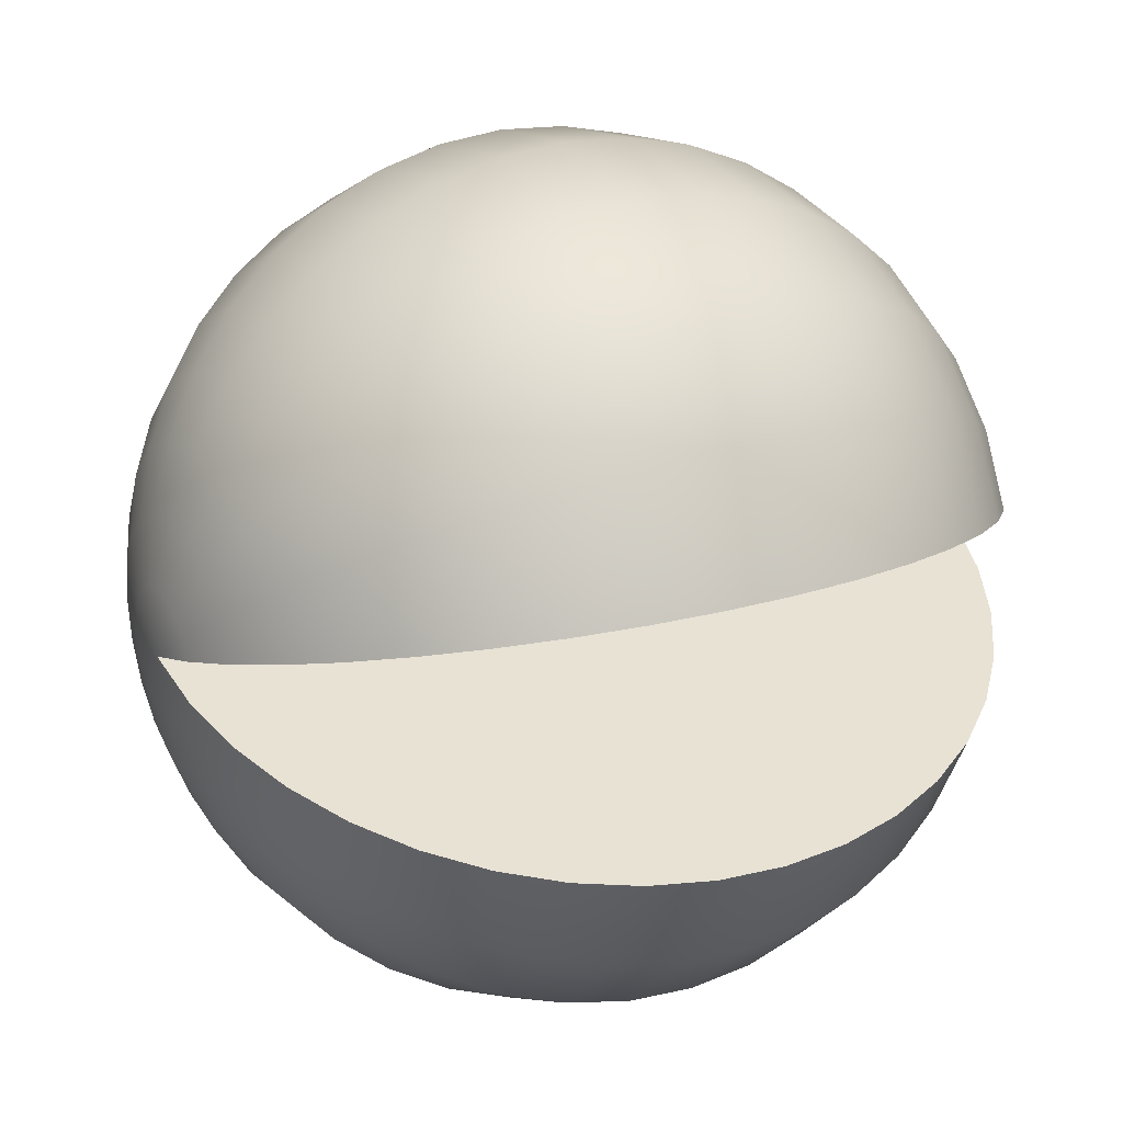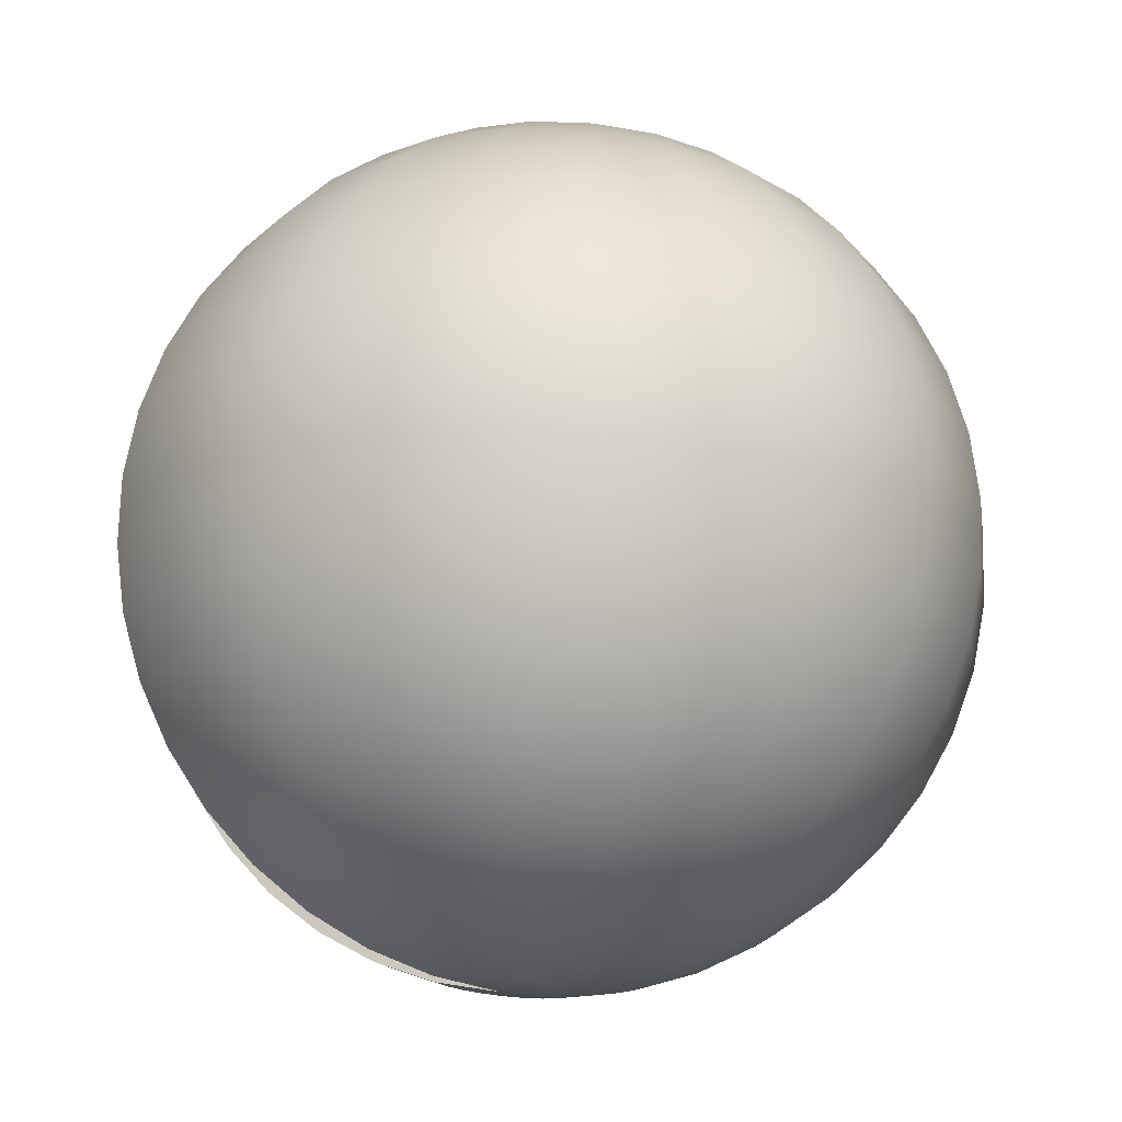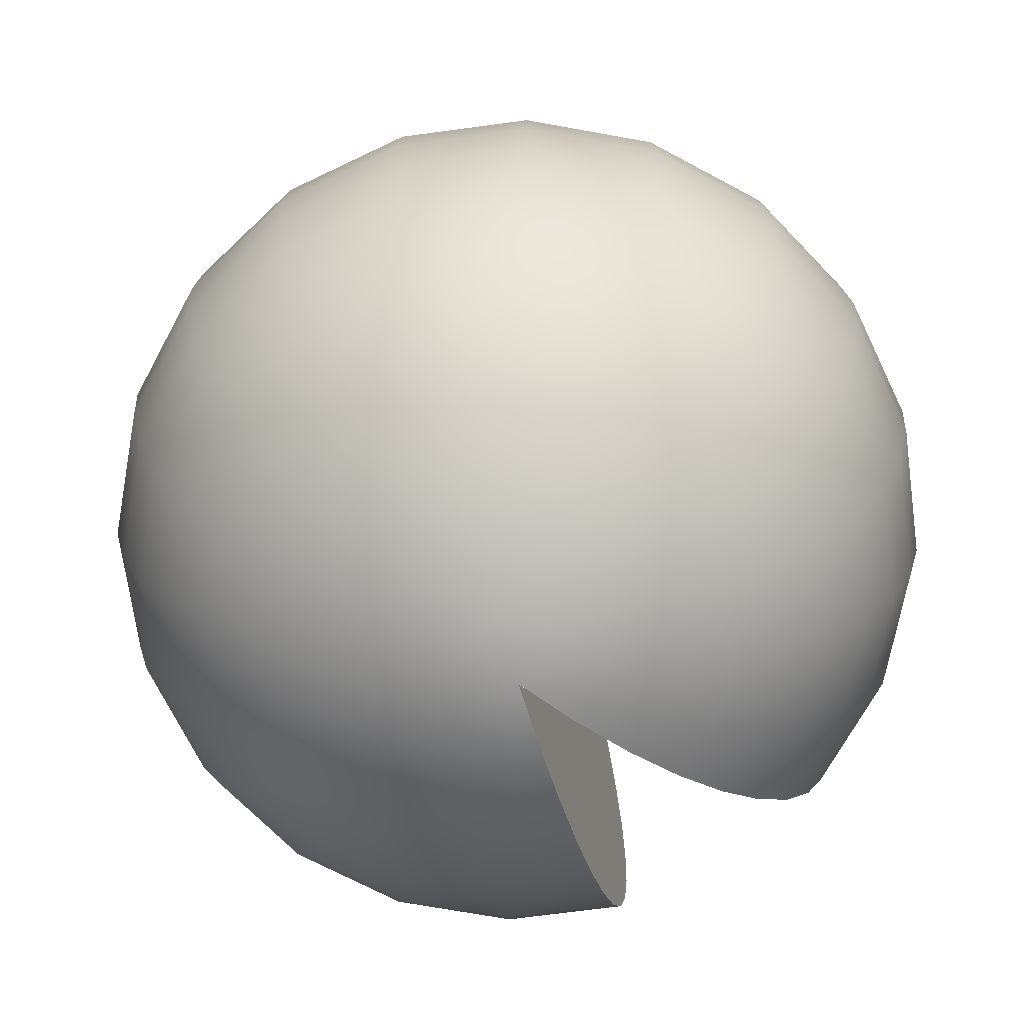
<metadata>
{"format":"obj","ext":"obj","renderer":"f3d","projection":"perspective","resolution":1024,"background":"white","views":[{"elev":24.1,"azim":61.5,"up":"+Y"},{"elev":73.7,"azim":-173.7,"up":"+Y"},{"elev":-69.2,"azim":-55.3,"up":"+Z"}]}
</metadata>
<code>
g default
v 0.1488 0.04834 -0.9877
v 0.1266 0.09195 -0.9877
v 0.09195 0.1266 -0.9877
v 0.04834 0.1488 -0.9877
v 0 0.1564 -0.9877
v -0.04834 0.1488 -0.9877
v -0.09195 0.1266 -0.9877
v -0.1266 0.09195 -0.9877
v -0.1488 0.04834 -0.9877
v -0.1564 -0 -0.9877
v -0.1488 -0.04834 -0.9877
v -0.1266 -0.09195 -0.9877
v -0.09195 -0.1266 -0.9877
v -0.04834 -0.1488 -0.9877
v -0 -0.1564 -0.9877
v 0.04834 -0.1488 -0.9877
v 0.09195 -0.1266 -0.9877
v 0.1266 -0.09195 -0.9877
v 0.1488 -0.04834 -0.9877
v 0.2939 0.09549 -0.9511
v 0.25 0.1816 -0.9511
v 0.1816 0.25 -0.9511
v 0.09549 0.2939 -0.9511
v 0 0.309 -0.9511
v -0.09549 0.2939 -0.9511
v -0.1816 0.25 -0.9511
v -0.25 0.1816 -0.9511
v -0.2939 0.09549 -0.9511
v -0.309 -0 -0.9511
v -0.2939 -0.09549 -0.9511
v -0.25 -0.1816 -0.9511
v -0.1816 -0.25 -0.9511
v -0.09549 -0.2939 -0.9511
v -0 -0.309 -0.9511
v 0.09549 -0.2939 -0.9511
v 0.1816 -0.25 -0.9511
v 0.25 -0.1816 -0.9511
v 0.2939 -0.09549 -0.9511
v 0.4318 0.1403 -0.891
v 0.3673 0.2668 -0.891
v 0.2668 0.3673 -0.891
v 0.1403 0.4318 -0.891
v 0 0.454 -0.891
v -0.1403 0.4318 -0.891
v -0.2668 0.3673 -0.891
v -0.3673 0.2668 -0.891
v -0.4318 0.1403 -0.891
v -0.454 -0 -0.891
v -0.4318 -0.1403 -0.891
v -0.3673 -0.2668 -0.891
v -0.2668 -0.3673 -0.891
v -0.1403 -0.4318 -0.891
v -0 -0.454 -0.891
v 0.1403 -0.4318 -0.891
v 0.2668 -0.3673 -0.891
v 0.3673 -0.2668 -0.891
v 0.4318 -0.1403 -0.891
v 0.559 0.1816 -0.809
v 0.4755 0.3455 -0.809
v 0.3455 0.4755 -0.809
v 0.1816 0.559 -0.809
v 0 0.5878 -0.809
v -0.1816 0.559 -0.809
v -0.3455 0.4755 -0.809
v -0.4755 0.3455 -0.809
v -0.559 0.1816 -0.809
v -0.5878 -0 -0.809
v -0.559 -0.1816 -0.809
v -0.4755 -0.3455 -0.809
v -0.3455 -0.4755 -0.809
v -0.1816 -0.559 -0.809
v -0 -0.5878 -0.809
v 0.1816 -0.559 -0.809
v 0.3455 -0.4755 -0.809
v 0.4755 -0.3455 -0.809
v 0.559 -0.1816 -0.809
v 0.6725 0.2185 -0.7071
v 0.5721 0.4156 -0.7071
v 0.4156 0.5721 -0.7071
v 0.2185 0.6725 -0.7071
v 0 0.7071 -0.7071
v -0.2185 0.6725 -0.7071
v -0.4156 0.5721 -0.7071
v -0.5721 0.4156 -0.7071
v -0.6725 0.2185 -0.7071
v -0.7071 -0 -0.7071
v -0.6725 -0.2185 -0.7071
v -0.5721 -0.4156 -0.7071
v -0.4156 -0.5721 -0.7071
v -0.2185 -0.6725 -0.7071
v -0 -0.7071 -0.7071
v 0.2185 -0.6725 -0.7071
v 0.4156 -0.5721 -0.7071
v 0.5721 -0.4156 -0.7071
v 0.6725 -0.2185 -0.7071
v 0.7694 0.25 -0.5878
v 0.6545 0.4755 -0.5878
v 0.4755 0.6545 -0.5878
v 0.25 0.7694 -0.5878
v 0 0.809 -0.5878
v -0.25 0.7694 -0.5878
v -0.4755 0.6545 -0.5878
v -0.6545 0.4755 -0.5878
v -0.7694 0.25 -0.5878
v -0.809 -0 -0.5878
v -0.7694 -0.25 -0.5878
v -0.6545 -0.4755 -0.5878
v -0.4755 -0.6545 -0.5878
v -0.25 -0.7694 -0.5878
v -0 -0.809 -0.5878
v 0.25 -0.7694 -0.5878
v 0.4755 -0.6545 -0.5878
v 0.6545 -0.4755 -0.5878
v 0.7694 -0.25 -0.5878
v 0.8474 0.2753 -0.454
v 0.7208 0.5237 -0.454
v 0.5237 0.7208 -0.454
v 0.2753 0.8474 -0.454
v 0 0.891 -0.454
v -0.2753 0.8474 -0.454
v -0.5237 0.7208 -0.454
v -0.7208 0.5237 -0.454
v -0.8474 0.2753 -0.454
v -0.891 -0 -0.454
v -0.8474 -0.2753 -0.454
v -0.7208 -0.5237 -0.454
v -0.5237 -0.7208 -0.454
v -0.2753 -0.8474 -0.454
v -0 -0.891 -0.454
v 0.2753 -0.8474 -0.454
v 0.5237 -0.7208 -0.454
v 0.7208 -0.5237 -0.454
v 0.8474 -0.2753 -0.454
v 0.9045 0.2939 -0.309
v 0.7694 0.559 -0.309
v 0.559 0.7694 -0.309
v 0.2939 0.9045 -0.309
v 0 0.9511 -0.309
v -0.2939 0.9045 -0.309
v -0.559 0.7694 -0.309
v -0.7694 0.559 -0.309
v -0.9045 0.2939 -0.309
v -0.9511 -0 -0.309
v -0.9045 -0.2939 -0.309
v -0.7694 -0.559 -0.309
v -0.559 -0.7694 -0.309
v -0.2939 -0.9045 -0.309
v -0 -0.9511 -0.309
v 0.2939 -0.9045 -0.309
v 0.559 -0.7694 -0.309
v 0.7694 -0.559 -0.309
v 0.9045 -0.2939 -0.309
v 0.9393 0.3052 -0.1564
v 0.7991 0.5805 -0.1564
v 0.5805 0.7991 -0.1564
v 0.3052 0.9393 -0.1564
v 0 0.9877 -0.1564
v -0.3052 0.9393 -0.1564
v -0.5805 0.7991 -0.1564
v -0.7991 0.5805 -0.1564
v -0.9393 0.3052 -0.1564
v -0.9877 -0 -0.1564
v -0.9393 -0.3052 -0.1564
v -0.7991 -0.5805 -0.1564
v -0.5805 -0.7991 -0.1564
v -0.3052 -0.9393 -0.1564
v -0 -0.9877 -0.1564
v 0.3052 -0.9393 -0.1564
v 0.5805 -0.7991 -0.1564
v 0.7991 -0.5805 -0.1564
v 0.9393 -0.3052 -0.1564
v 0.9511 0.309 -0
v 0.809 0.5878 -0
v 0.5878 0.809 -0
v 0.309 0.9511 -0
v 0 1 -0
v -0.309 0.9511 -0
v -0.5878 0.809 -0
v -0.809 0.5878 -0
v -0.9511 0.309 -0
v -1 0 0
v -0.9511 -0.309 0
v -0.809 -0.5878 0
v -0.5878 -0.809 0
v -0.309 -0.9511 0
v -0 -1 0
v 0.309 -0.9511 0
v 0.5878 -0.809 0
v 0.809 -0.5878 0
v 0.9511 -0.309 0
v 0.9393 0.3052 0.1564
v 0.7991 0.5805 0.1564
v 0.5805 0.7991 0.1564
v 0.3052 0.9393 0.1564
v 0 0.9877 0.1564
v -0.3052 0.9393 0.1564
v -0.5805 0.7991 0.1564
v -0.7991 0.5805 0.1564
v -0.9393 0.3052 0.1564
v -0.9877 0 0.1564
v -0.9393 -0.3052 0.1564
v -0.7991 -0.5805 0.1564
v -0.5805 -0.7991 0.1564
v -0.3052 -0.9393 0.1564
v -0 -0.9877 0.1564
v 0.3052 -0.9393 0.1564
v 0.5805 -0.7991 0.1564
v 0.7991 -0.5805 0.1564
v 0.9393 -0.3052 0.1564
v 0.9045 0.2939 0.309
v 0.7694 0.559 0.309
v 0.559 0.7694 0.309
v 0.2939 0.9045 0.309
v 0 0.9511 0.309
v -0.2939 0.9045 0.309
v -0.559 0.7694 0.309
v -0.7694 0.559 0.309
v -0.9045 0.2939 0.309
v -0.9511 0 0.309
v -0.9045 -0.2939 0.309
v -0.7694 -0.559 0.309
v -0.559 -0.7694 0.309
v -0.2939 -0.9045 0.309
v -0 -0.9511 0.309
v 0.2939 -0.9045 0.309
v 0.559 -0.7694 0.309
v 0.7694 -0.559 0.309
v 0.9045 -0.2939 0.309
v 0.8474 0.2753 0.454
v 0.7208 0.5237 0.454
v 0.5237 0.7208 0.454
v 0.2753 0.8474 0.454
v 0 0.891 0.454
v -0.2753 0.8474 0.454
v -0.5237 0.7208 0.454
v -0.7208 0.5237 0.454
v -0.8474 0.2753 0.454
v -0.891 0 0.454
v -0.8474 -0.2753 0.454
v -0.7208 -0.5237 0.454
v -0.5237 -0.7208 0.454
v -0.2753 -0.8474 0.454
v -0 -0.891 0.454
v 0.2753 -0.8474 0.454
v 0.5237 -0.7208 0.454
v 0.7208 -0.5237 0.454
v 0.8474 -0.2753 0.454
v 0.7694 0.25 0.5878
v 0.6545 0.4755 0.5878
v 0.4755 0.6545 0.5878
v 0.25 0.7694 0.5878
v 0 0.809 0.5878
v -0.25 0.7694 0.5878
v -0.4755 0.6545 0.5878
v -0.6545 0.4755 0.5878
v -0.7694 0.25 0.5878
v -0.809 0 0.5878
v -0.7694 -0.25 0.5878
v -0.6545 -0.4755 0.5878
v -0.4755 -0.6545 0.5878
v -0.25 -0.7694 0.5878
v -0 -0.809 0.5878
v 0.25 -0.7694 0.5878
v 0.4755 -0.6545 0.5878
v 0.6545 -0.4755 0.5878
v 0.7694 -0.25 0.5878
v 0.6725 0.2185 0.7071
v 0.5721 0.4156 0.7071
v 0.4156 0.5721 0.7071
v 0.2185 0.6725 0.7071
v 0 0.7071 0.7071
v -0.2185 0.6725 0.7071
v -0.4156 0.5721 0.7071
v -0.5721 0.4156 0.7071
v -0.6725 0.2185 0.7071
v -0.7071 0 0.7071
v -0.6725 -0.2185 0.7071
v -0.5721 -0.4156 0.7071
v -0.4156 -0.5721 0.7071
v -0.2185 -0.6725 0.7071
v -0 -0.7071 0.7071
v 0.2185 -0.6725 0.7071
v 0.4156 -0.5721 0.7071
v 0.5721 -0.4156 0.7071
v 0.6725 -0.2185 0.7071
v 0.559 0.1816 0.809
v 0.4755 0.3455 0.809
v 0.3455 0.4755 0.809
v 0.1816 0.559 0.809
v 0 0.5878 0.809
v -0.1816 0.559 0.809
v -0.3455 0.4755 0.809
v -0.4755 0.3455 0.809
v -0.559 0.1816 0.809
v -0.5878 0 0.809
v -0.559 -0.1816 0.809
v -0.4755 -0.3455 0.809
v -0.3455 -0.4755 0.809
v -0.1816 -0.559 0.809
v -0 -0.5878 0.809
v 0.1816 -0.559 0.809
v 0.3455 -0.4755 0.809
v 0.4755 -0.3455 0.809
v 0.559 -0.1816 0.809
v 0.4318 0.1403 0.891
v 0.3673 0.2668 0.891
v 0.2668 0.3673 0.891
v 0.1403 0.4318 0.891
v 0 0.454 0.891
v -0.1403 0.4318 0.891
v -0.2668 0.3673 0.891
v -0.3673 0.2668 0.891
v -0.4318 0.1403 0.891
v -0.454 0 0.891
v -0.4318 -0.1403 0.891
v -0.3673 -0.2668 0.891
v -0.2668 -0.3673 0.891
v -0.1403 -0.4318 0.891
v -0 -0.454 0.891
v 0.1403 -0.4318 0.891
v 0.2668 -0.3673 0.891
v 0.3673 -0.2668 0.891
v 0.4318 -0.1403 0.891
v 0.2939 0.09549 0.9511
v 0.25 0.1816 0.9511
v 0.1816 0.25 0.9511
v 0.09549 0.2939 0.9511
v 0 0.309 0.9511
v -0.09549 0.2939 0.9511
v -0.1816 0.25 0.9511
v -0.25 0.1816 0.9511
v -0.2939 0.09549 0.9511
v -0.309 0 0.9511
v -0.2939 -0.09549 0.9511
v -0.25 -0.1816 0.9511
v -0.1816 -0.25 0.9511
v -0.09549 -0.2939 0.9511
v -0 -0.309 0.9511
v 0.09549 -0.2939 0.9511
v 0.1816 -0.25 0.9511
v 0.25 -0.1816 0.9511
v 0.2939 -0.09549 0.9511
v 0.1488 0.04834 0.9877
v 0.1266 0.09195 0.9877
v 0.09195 0.1266 0.9877
v 0.04834 0.1488 0.9877
v 0 0.1564 0.9877
v -0.04834 0.1488 0.9877
v -0.09195 0.1266 0.9877
v -0.1266 0.09195 0.9877
v -0.1488 0.04834 0.9877
v -0.1564 0 0.9877
v -0.1488 -0.04834 0.9877
v -0.1266 -0.09195 0.9877
v -0.09195 -0.1266 0.9877
v -0.04834 -0.1488 0.9877
v -0 -0.1564 0.9877
v 0.04834 -0.1488 0.9877
v 0.09195 -0.1266 0.9877
v 0.1266 -0.09195 0.9877
v 0.1488 -0.04834 0.9877
v 0 -0 -1
v 0 0 1
v 0.9045 -0.2939 0
v 0.8474 -0.2753 0
v 0.7694 -0.25 0
v 0.6725 -0.2185 0
v 0.559 -0.1816 0
v 0.4318 -0.1403 0
v 0.2939 -0.09549 0
v 0.1488 -0.04834 0
v 0 0 0
v 0.9045 0.2939 -0
v 0.8474 0.2753 -0
v 0.7694 0.25 -0
v 0.6725 0.2185 -0
v 0.559 0.1816 -0
v 0.4318 0.1403 -0
v 0.2939 0.09549 -0
v 0.1488 0.04834 -0
v 0 0 0
g pSphere2
f 1 2 21 20
f 2 3 22 21
f 3 4 23 22
f 4 5 24 23
f 5 6 25 24
f 6 7 26 25
f 7 8 27 26
f 8 9 28 27
f 9 10 29 28
f 10 11 30 29
f 11 12 31 30
f 12 13 32 31
f 13 14 33 32
f 14 15 34 33
f 15 16 35 34
f 16 17 36 35
f 17 18 37 36
f 18 19 38 37
f 20 21 40 39
f 21 22 41 40
f 22 23 42 41
f 23 24 43 42
f 24 25 44 43
f 25 26 45 44
f 26 27 46 45
f 27 28 47 46
f 28 29 48 47
f 29 30 49 48
f 30 31 50 49
f 31 32 51 50
f 32 33 52 51
f 33 34 53 52
f 34 35 54 53
f 35 36 55 54
f 36 37 56 55
f 37 38 57 56
f 39 40 59 58
f 40 41 60 59
f 41 42 61 60
f 42 43 62 61
f 43 44 63 62
f 44 45 64 63
f 45 46 65 64
f 46 47 66 65
f 47 48 67 66
f 48 49 68 67
f 49 50 69 68
f 50 51 70 69
f 51 52 71 70
f 52 53 72 71
f 53 54 73 72
f 54 55 74 73
f 55 56 75 74
f 56 57 76 75
f 58 59 78 77
f 59 60 79 78
f 60 61 80 79
f 61 62 81 80
f 62 63 82 81
f 63 64 83 82
f 64 65 84 83
f 65 66 85 84
f 66 67 86 85
f 67 68 87 86
f 68 69 88 87
f 69 70 89 88
f 70 71 90 89
f 71 72 91 90
f 72 73 92 91
f 73 74 93 92
f 74 75 94 93
f 75 76 95 94
f 77 78 97 96
f 78 79 98 97
f 79 80 99 98
f 80 81 100 99
f 81 82 101 100
f 82 83 102 101
f 83 84 103 102
f 84 85 104 103
f 85 86 105 104
f 86 87 106 105
f 87 88 107 106
f 88 89 108 107
f 89 90 109 108
f 90 91 110 109
f 91 92 111 110
f 92 93 112 111
f 93 94 113 112
f 94 95 114 113
f 96 97 116 115
f 97 98 117 116
f 98 99 118 117
f 99 100 119 118
f 100 101 120 119
f 101 102 121 120
f 102 103 122 121
f 103 104 123 122
f 104 105 124 123
f 105 106 125 124
f 106 107 126 125
f 107 108 127 126
f 108 109 128 127
f 109 110 129 128
f 110 111 130 129
f 111 112 131 130
f 112 113 132 131
f 113 114 133 132
f 115 116 135 134
f 116 117 136 135
f 117 118 137 136
f 118 119 138 137
f 119 120 139 138
f 120 121 140 139
f 121 122 141 140
f 122 123 142 141
f 123 124 143 142
f 124 125 144 143
f 125 126 145 144
f 126 127 146 145
f 127 128 147 146
f 128 129 148 147
f 129 130 149 148
f 130 131 150 149
f 131 132 151 150
f 132 133 152 151
f 134 135 154 153
f 135 136 155 154
f 136 137 156 155
f 137 138 157 156
f 138 139 158 157
f 139 140 159 158
f 140 141 160 159
f 141 142 161 160
f 142 143 162 161
f 143 144 163 162
f 144 145 164 163
f 145 146 165 164
f 146 147 166 165
f 147 148 167 166
f 148 149 168 167
f 149 150 169 168
f 150 151 170 169
f 151 152 171 170
f 153 154 173 172
f 154 155 174 173
f 155 156 175 174
f 156 157 176 175
f 157 158 177 176
f 158 159 178 177
f 159 160 179 178
f 160 161 180 179
f 161 162 181 180
f 162 163 182 181
f 163 164 183 182
f 164 165 184 183
f 165 166 185 184
f 166 167 186 185
f 167 168 187 186
f 168 169 188 187
f 169 170 189 188
f 170 171 190 189
f 172 173 192 191
f 173 174 193 192
f 174 175 194 193
f 175 176 195 194
f 176 177 196 195
f 177 178 197 196
f 178 179 198 197
f 179 180 199 198
f 180 181 200 199
f 181 182 201 200
f 182 183 202 201
f 183 184 203 202
f 184 185 204 203
f 185 186 205 204
f 186 187 206 205
f 187 188 207 206
f 188 189 208 207
f 189 190 209 208
f 191 192 211 210
f 192 193 212 211
f 193 194 213 212
f 194 195 214 213
f 195 196 215 214
f 196 197 216 215
f 197 198 217 216
f 198 199 218 217
f 199 200 219 218
f 200 201 220 219
f 201 202 221 220
f 202 203 222 221
f 203 204 223 222
f 204 205 224 223
f 205 206 225 224
f 206 207 226 225
f 207 208 227 226
f 208 209 228 227
f 210 211 230 229
f 211 212 231 230
f 212 213 232 231
f 213 214 233 232
f 214 215 234 233
f 215 216 235 234
f 216 217 236 235
f 217 218 237 236
f 218 219 238 237
f 219 220 239 238
f 220 221 240 239
f 221 222 241 240
f 222 223 242 241
f 223 224 243 242
f 224 225 244 243
f 225 226 245 244
f 226 227 246 245
f 227 228 247 246
f 229 230 249 248
f 230 231 250 249
f 231 232 251 250
f 232 233 252 251
f 233 234 253 252
f 234 235 254 253
f 235 236 255 254
f 236 237 256 255
f 237 238 257 256
f 238 239 258 257
f 239 240 259 258
f 240 241 260 259
f 241 242 261 260
f 242 243 262 261
f 243 244 263 262
f 244 245 264 263
f 245 246 265 264
f 246 247 266 265
f 248 249 268 267
f 249 250 269 268
f 250 251 270 269
f 251 252 271 270
f 252 253 272 271
f 253 254 273 272
f 254 255 274 273
f 255 256 275 274
f 256 257 276 275
f 257 258 277 276
f 258 259 278 277
f 259 260 279 278
f 260 261 280 279
f 261 262 281 280
f 262 263 282 281
f 263 264 283 282
f 264 265 284 283
f 265 266 285 284
f 267 268 287 286
f 268 269 288 287
f 269 270 289 288
f 270 271 290 289
f 271 272 291 290
f 272 273 292 291
f 273 274 293 292
f 274 275 294 293
f 275 276 295 294
f 276 277 296 295
f 277 278 297 296
f 278 279 298 297
f 279 280 299 298
f 280 281 300 299
f 281 282 301 300
f 282 283 302 301
f 283 284 303 302
f 284 285 304 303
f 286 287 306 305
f 287 288 307 306
f 288 289 308 307
f 289 290 309 308
f 290 291 310 309
f 291 292 311 310
f 292 293 312 311
f 293 294 313 312
f 294 295 314 313
f 295 296 315 314
f 296 297 316 315
f 297 298 317 316
f 298 299 318 317
f 299 300 319 318
f 300 301 320 319
f 301 302 321 320
f 302 303 322 321
f 303 304 323 322
f 305 306 325 324
f 306 307 326 325
f 307 308 327 326
f 308 309 328 327
f 309 310 329 328
f 310 311 330 329
f 311 312 331 330
f 312 313 332 331
f 313 314 333 332
f 314 315 334 333
f 315 316 335 334
f 316 317 336 335
f 317 318 337 336
f 318 319 338 337
f 319 320 339 338
f 320 321 340 339
f 321 322 341 340
f 322 323 342 341
f 324 325 344 343
f 325 326 345 344
f 326 327 346 345
f 327 328 347 346
f 328 329 348 347
f 329 330 349 348
f 330 331 350 349
f 331 332 351 350
f 332 333 352 351
f 333 334 353 352
f 334 335 354 353
f 335 336 355 354
f 336 337 356 355
f 337 338 357 356
f 338 339 358 357
f 339 340 359 358
f 340 341 360 359
f 341 342 361 360
f 2 1 362
f 3 2 362
f 4 3 362
f 5 4 362
f 6 5 362
f 7 6 362
f 8 7 362
f 9 8 362
f 10 9 362
f 11 10 362
f 12 11 362
f 13 12 362
f 14 13 362
f 15 14 362
f 16 15 362
f 17 16 362
f 18 17 362
f 19 18 362
f 343 344 363
f 344 345 363
f 345 346 363
f 346 347 363
f 347 348 363
f 348 349 363
f 349 350 363
f 350 351 363
f 351 352 363
f 352 353 363
f 353 354 363
f 354 355 363
f 355 356 363
f 356 357 363
f 357 358 363
f 358 359 363
f 359 360 363
f 360 361 363
f 371 372 363 361
f 370 371 361 342
f 369 370 342 323
f 368 369 323 304
f 367 368 304 285
f 366 367 285 266
f 365 366 266 247
f 364 365 247 228
f 152 133 365 364
f 133 114 366 365
f 114 95 367 366
f 95 76 368 367
f 76 57 369 368
f 57 38 370 369
f 38 19 371 370
f 19 362 372 371
f 209 190 364 228
f 190 171 152 364
f 362 1 380 381
f 1 20 379 380
f 20 39 378 379
f 39 58 377 378
f 58 77 376 377
f 77 96 375 376
f 96 115 374 375
f 115 134 373 374
f 374 373 210 229
f 375 374 229 248
f 376 375 248 267
f 377 376 267 286
f 378 377 286 305
f 379 378 305 324
f 380 379 324 343
f 381 380 343 363
f 172 191 210 373
f 153 172 373 134

</code>
